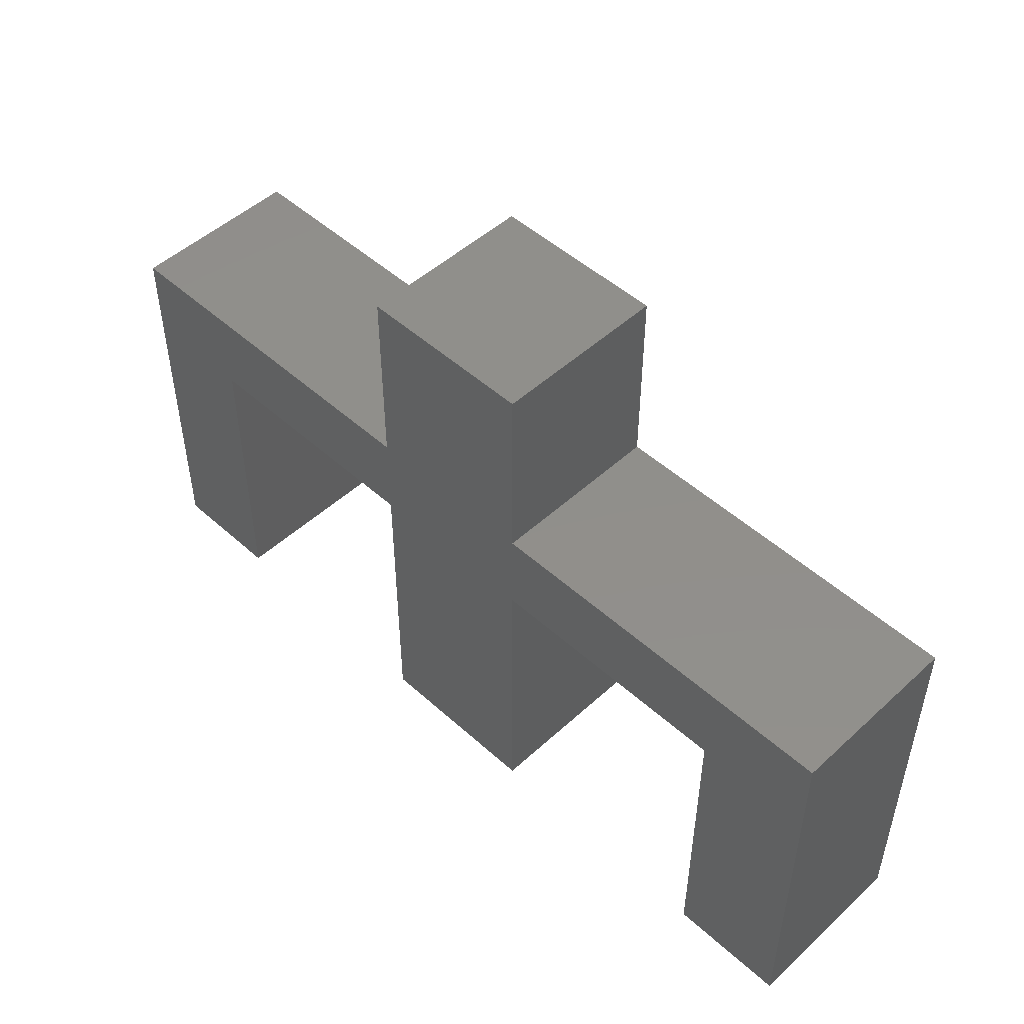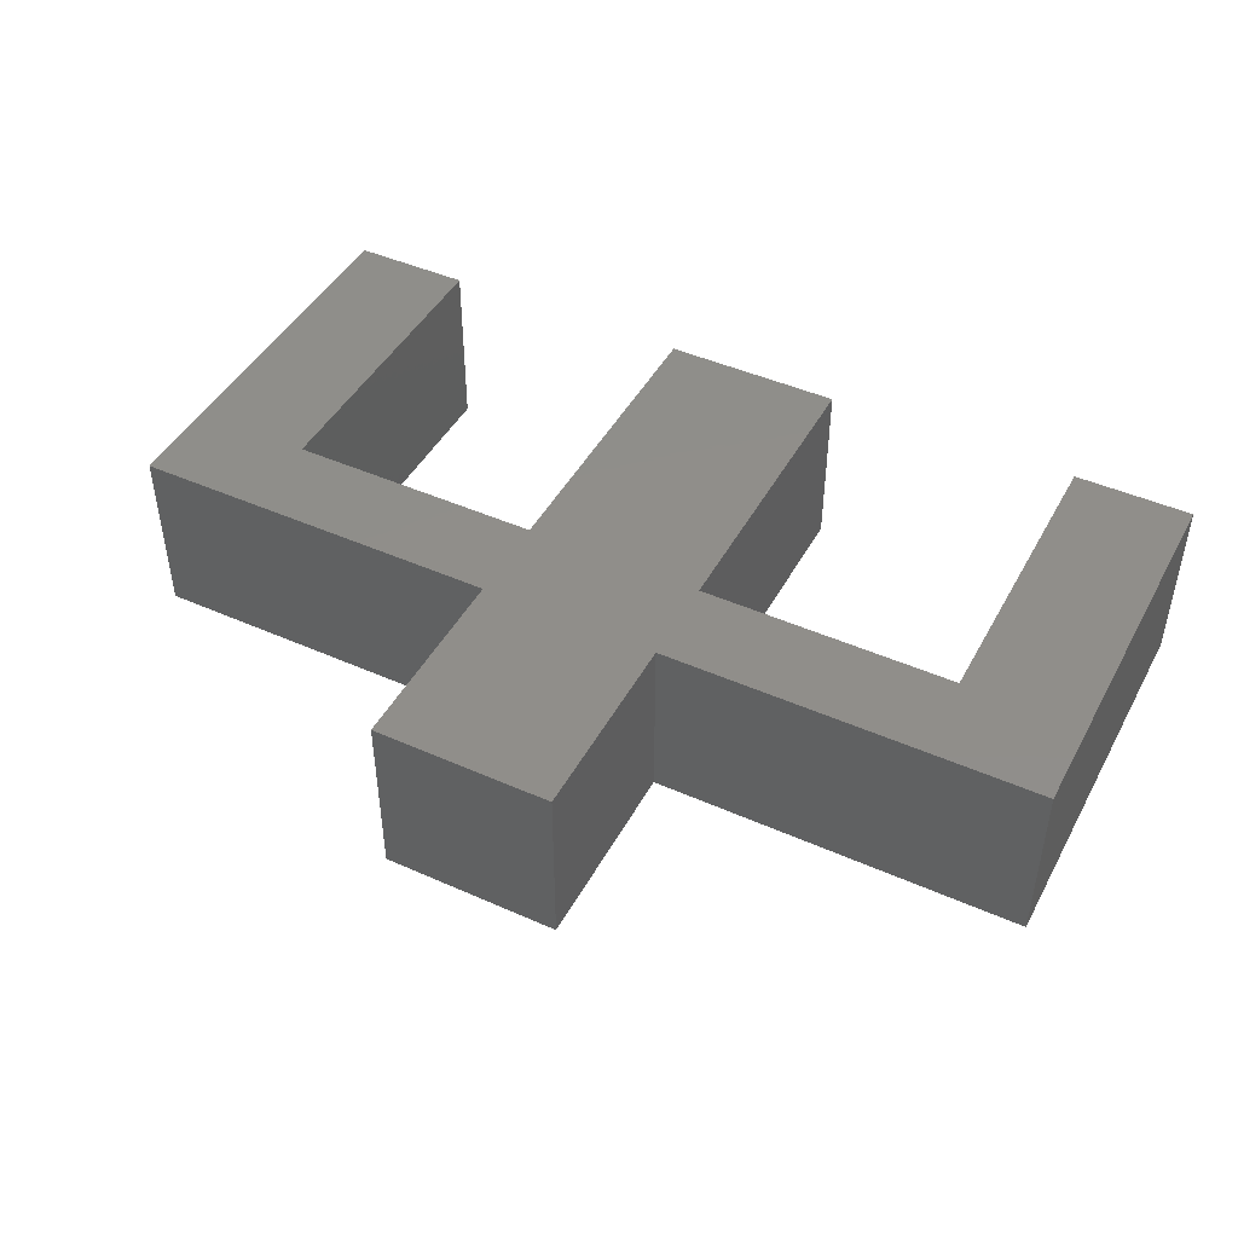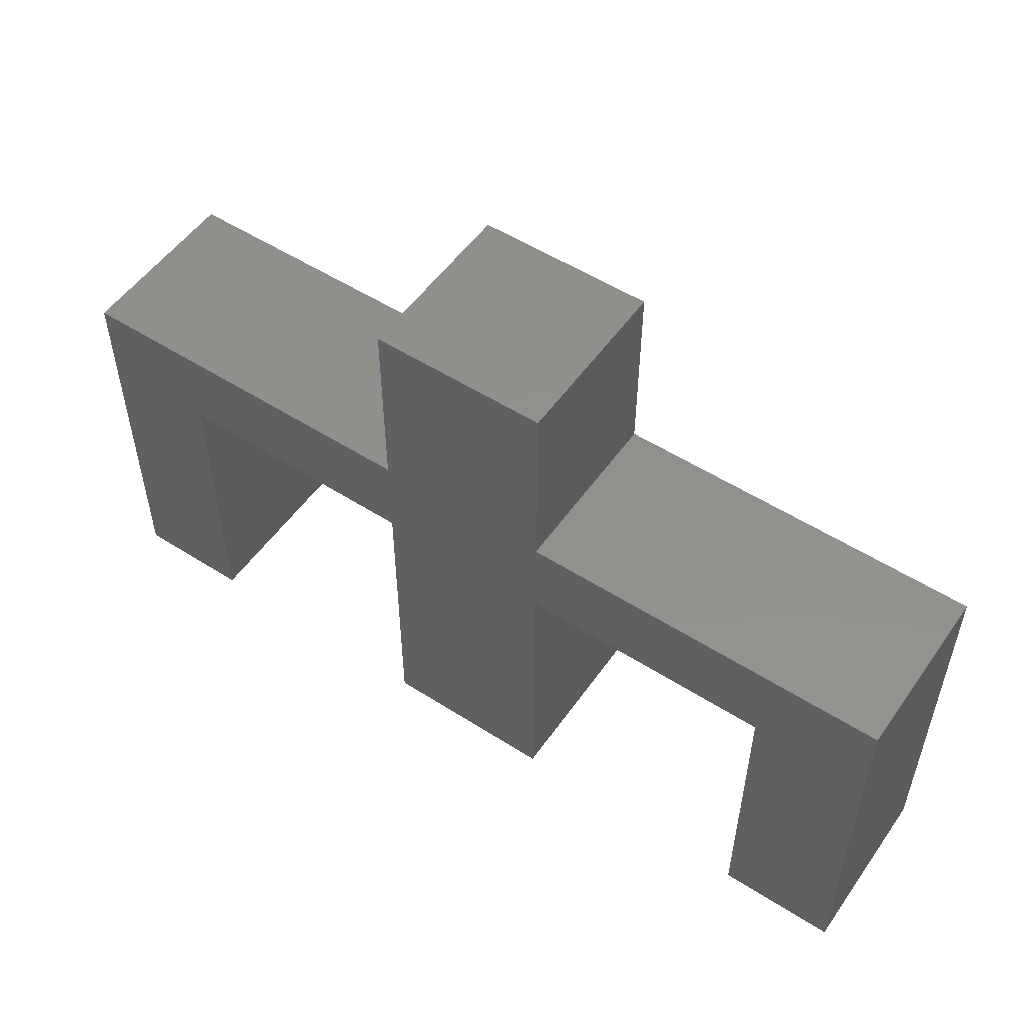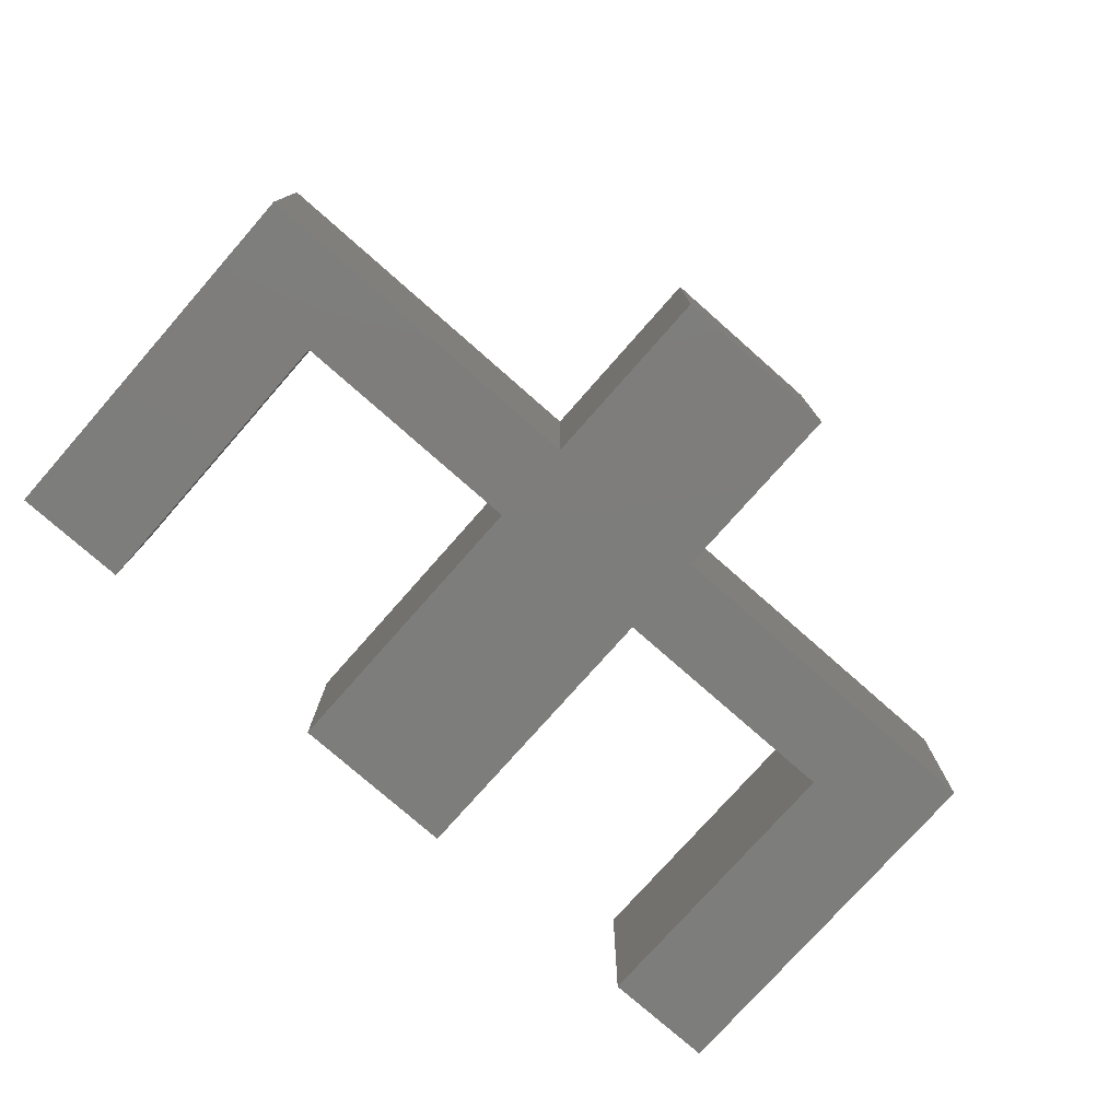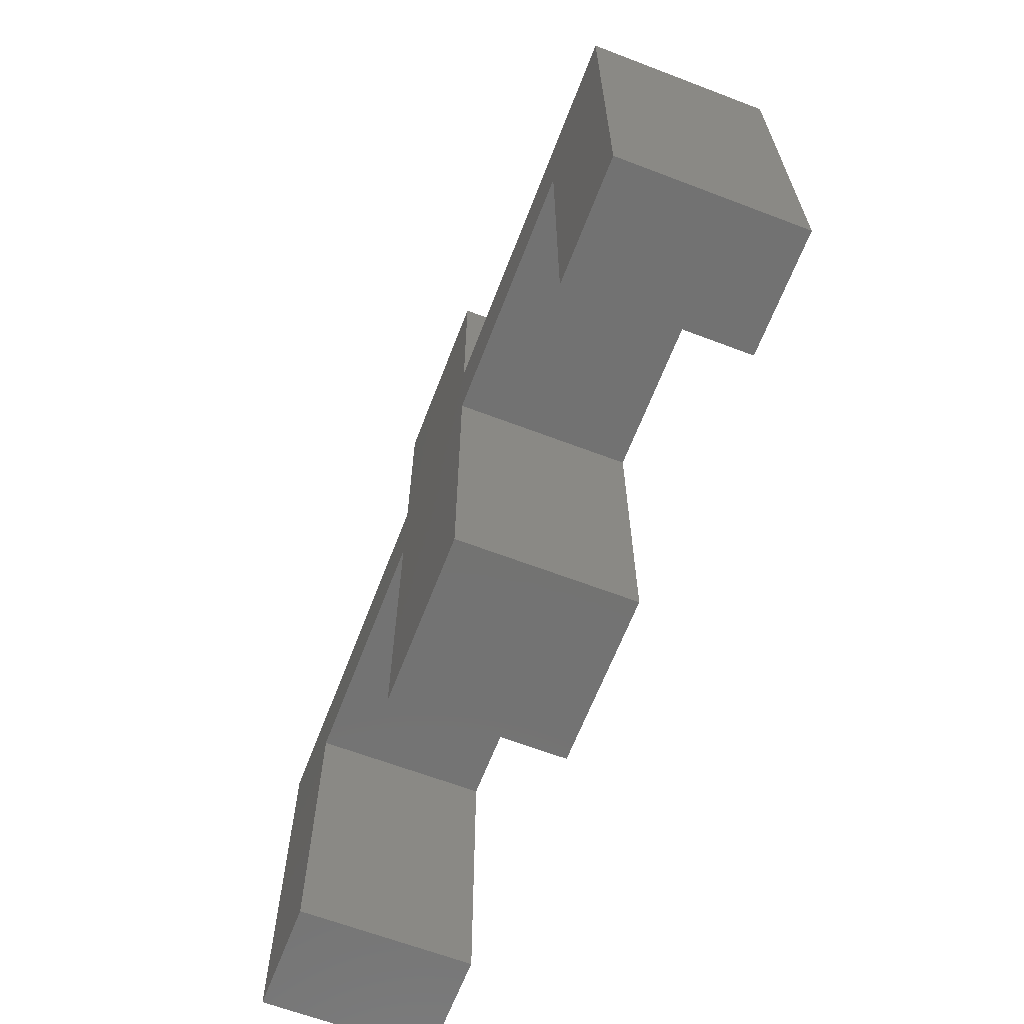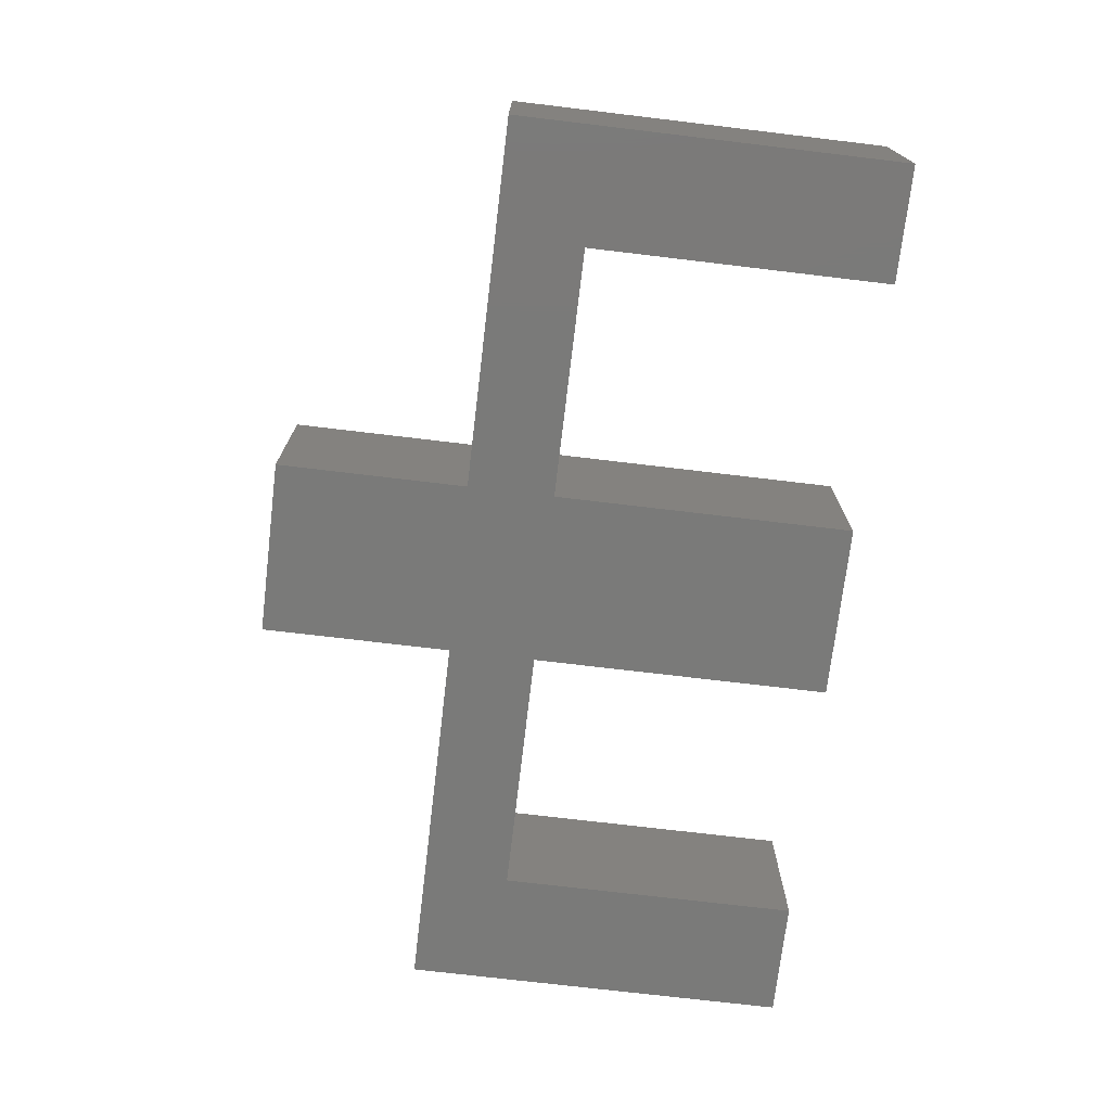
<metadata>
{"format":"stl","ext":"stl","renderer":"f3d","projection":"perspective","resolution":1024,"background":"white","views":[{"elev":49.6,"azim":44.8,"up":"+Z"},{"elev":45.3,"azim":27.2,"up":"+Y"},{"elev":53.1,"azim":-145.6,"up":"+Z"},{"elev":-76.7,"azim":-41.4,"up":"+Y"},{"elev":-64.5,"azim":69.0,"up":"+Z"},{"elev":-73.1,"azim":83.2,"up":"+Y"}]}
</metadata>
<code>
# stl→obj: 32 verts, 60 faces
v -100 -181.5 125
v -100 -181.5 92
v -100 -151.5 125
v -100 -151.5 92
v -130 -181.5 125
v -130 -151.5 125
v -130 -181.5 92
v -130 -151.5 92
v -193 -181.5 92
v -193 -151.5 92
v -193 -181.5 25
v -193 -151.5 25
v -173 -181.5 25
v -173 -151.5 25
v -173 -181.5 77
v -173 -151.5 77
v -130 -181.5 77
v -130 -151.5 77
v -130 -181.5 25
v -130 -151.5 25
v -100 -181.5 25
v -100 -151.5 25
v -100 -181.5 77
v -100 -151.5 77
v -57 -181.5 77
v -57 -151.5 77
v -57 -181.5 25
v -57 -151.5 25
v -37 -181.5 25
v -37 -151.5 25
v -37 -181.5 92
v -37 -151.5 92
f 1 2 3
f 3 2 4
f 5 1 6
f 6 1 3
f 7 5 8
f 8 5 6
f 9 7 10
f 10 7 8
f 11 9 12
f 12 9 10
f 13 11 14
f 14 11 12
f 15 13 16
f 16 13 14
f 17 15 18
f 18 15 16
f 19 17 20
f 20 17 18
f 21 19 22
f 22 19 20
f 23 21 24
f 24 21 22
f 25 23 26
f 26 23 24
f 27 25 28
f 28 25 26
f 29 27 30
f 30 27 28
f 31 29 32
f 32 29 30
f 2 31 4
f 4 31 32
f 32 26 4
f 4 26 24
f 4 24 8
f 8 24 18
f 8 18 16
f 32 30 26
f 26 30 28
f 24 22 18
f 18 22 20
f 14 12 16
f 16 12 10
f 16 10 8
f 8 6 4
f 4 6 3
f 29 31 25
f 25 31 2
f 25 2 23
f 23 2 7
f 23 7 17
f 17 7 15
f 15 7 9
f 15 9 11
f 1 5 2
f 2 5 7
f 11 13 15
f 19 21 17
f 17 21 23
f 25 27 29

</code>
